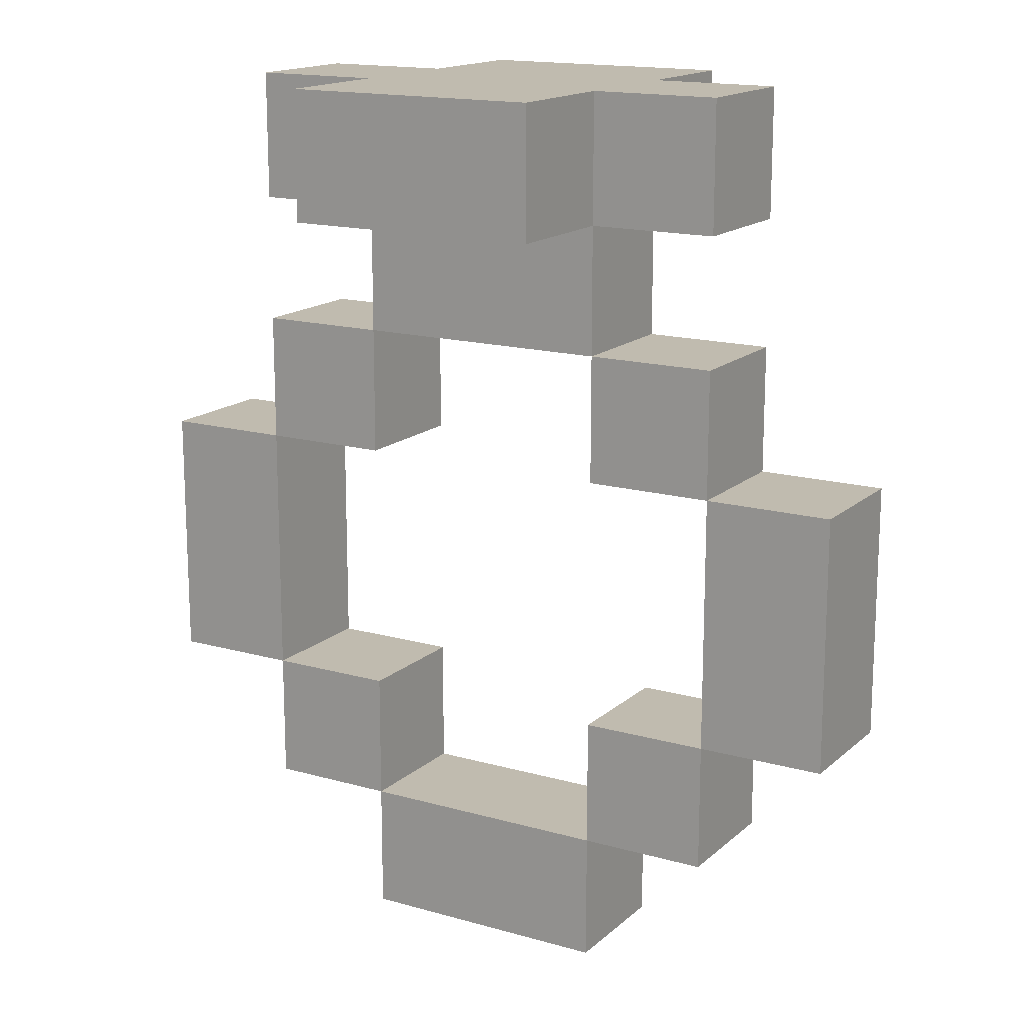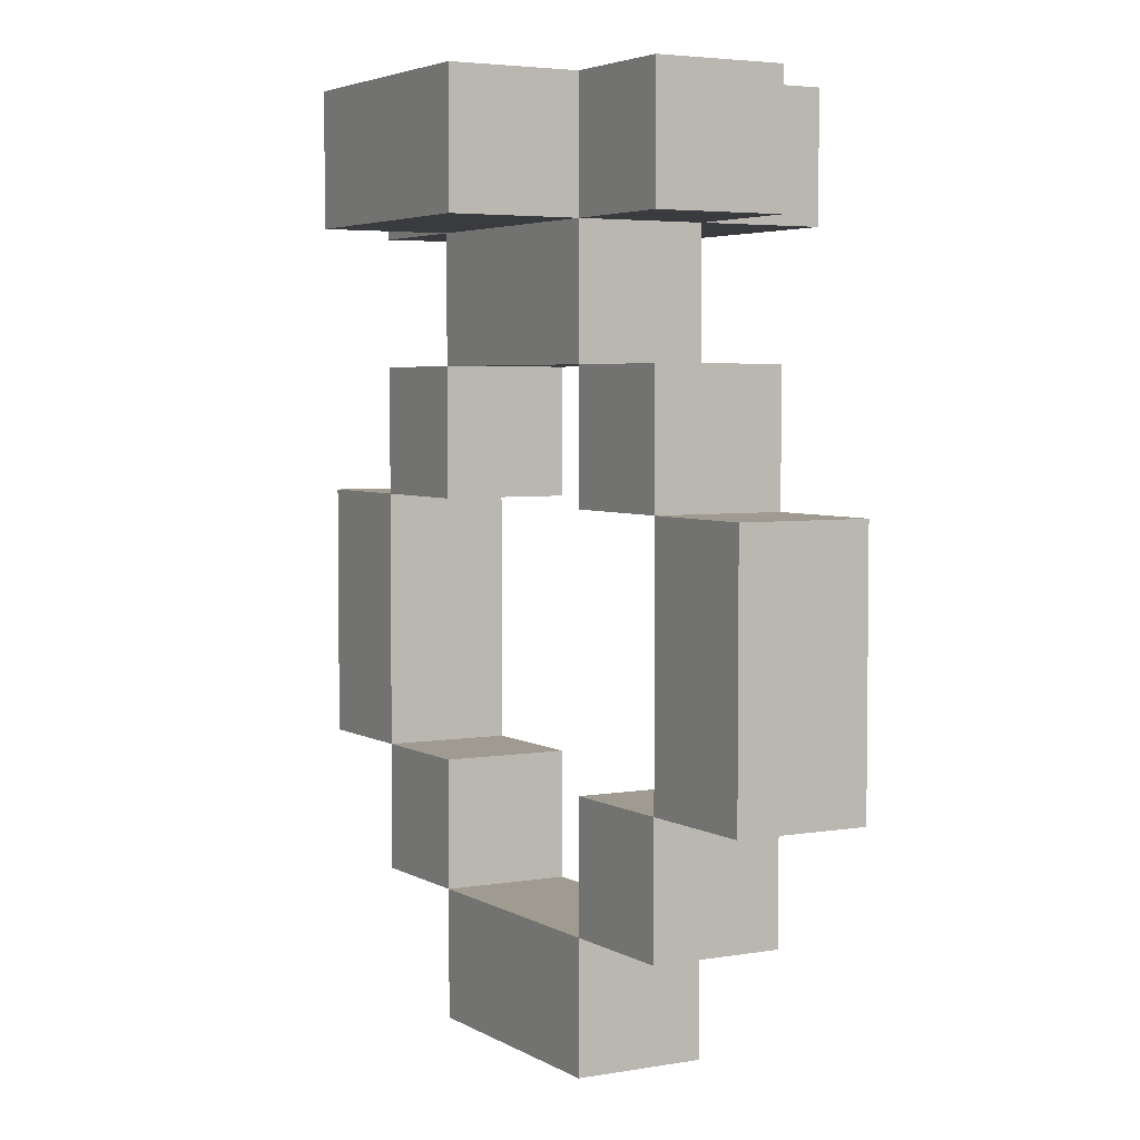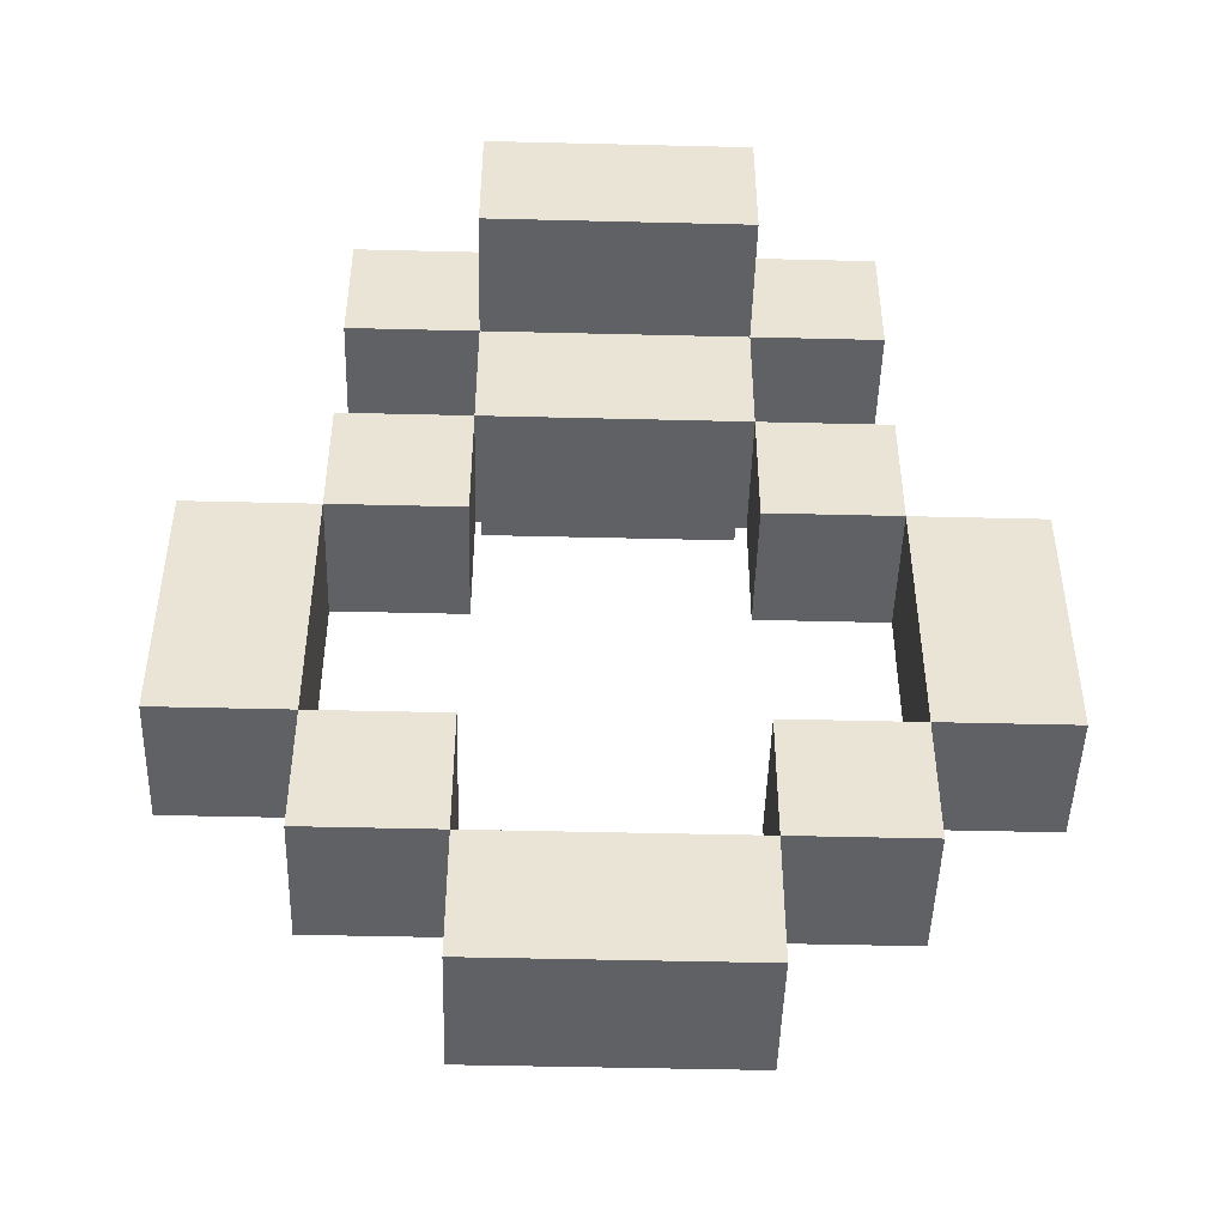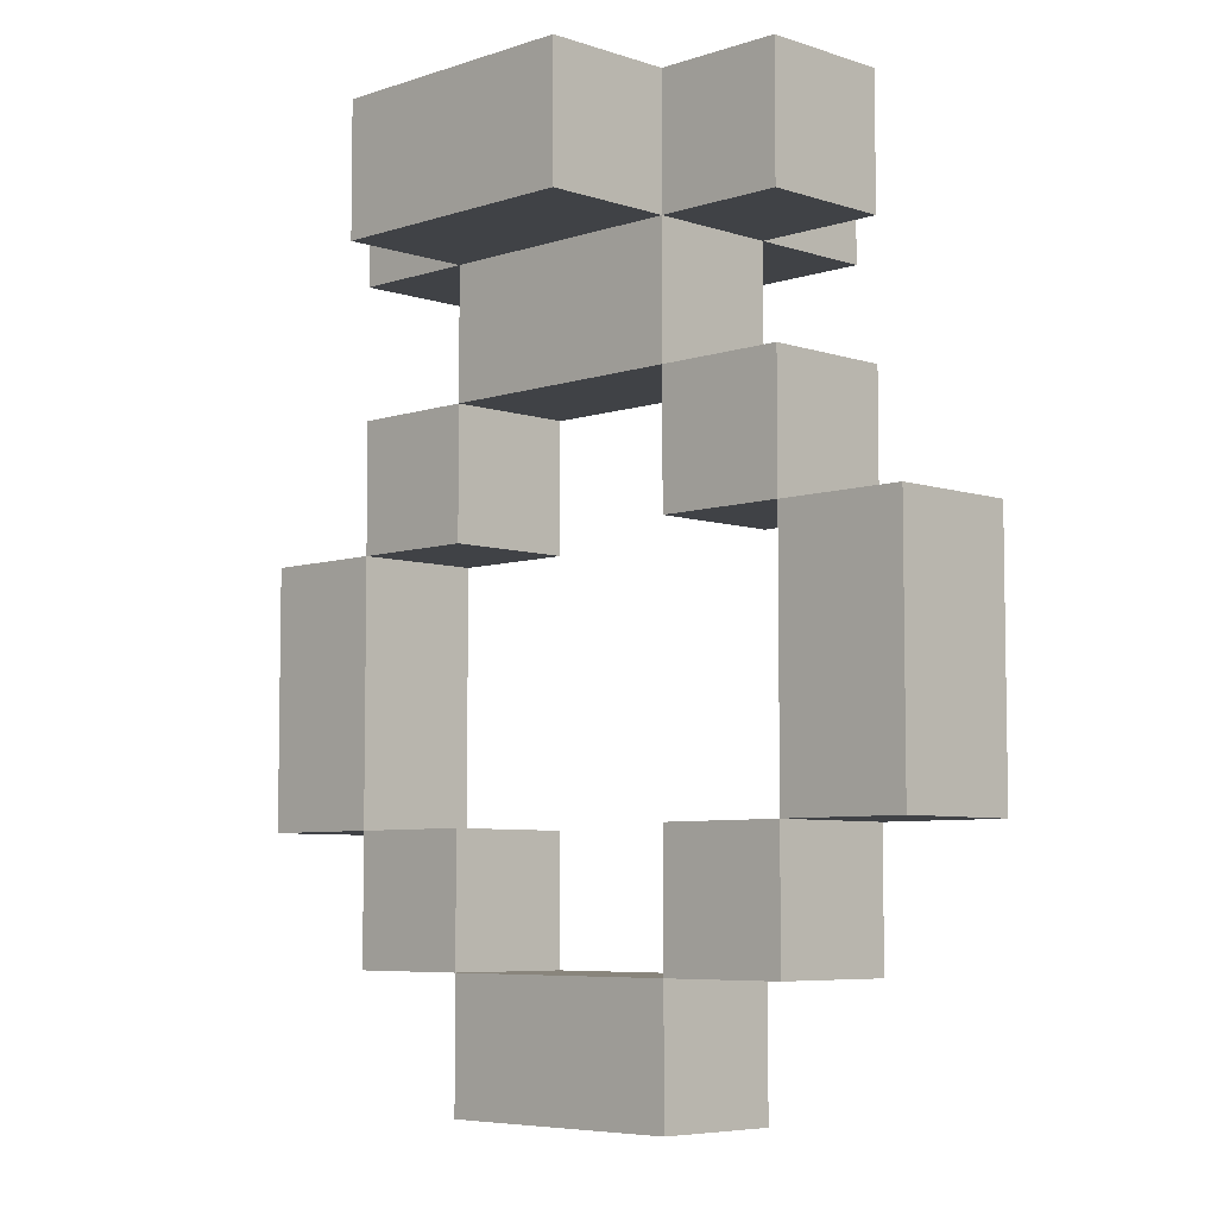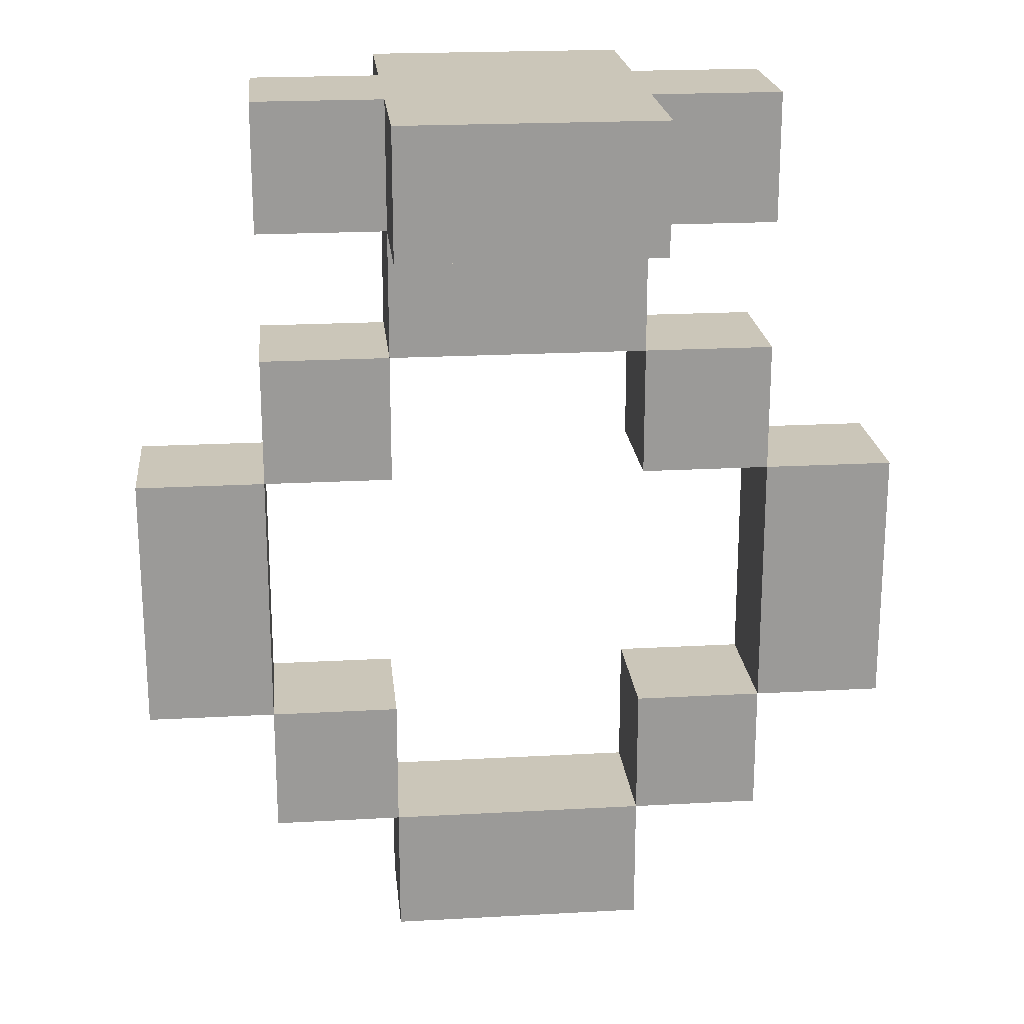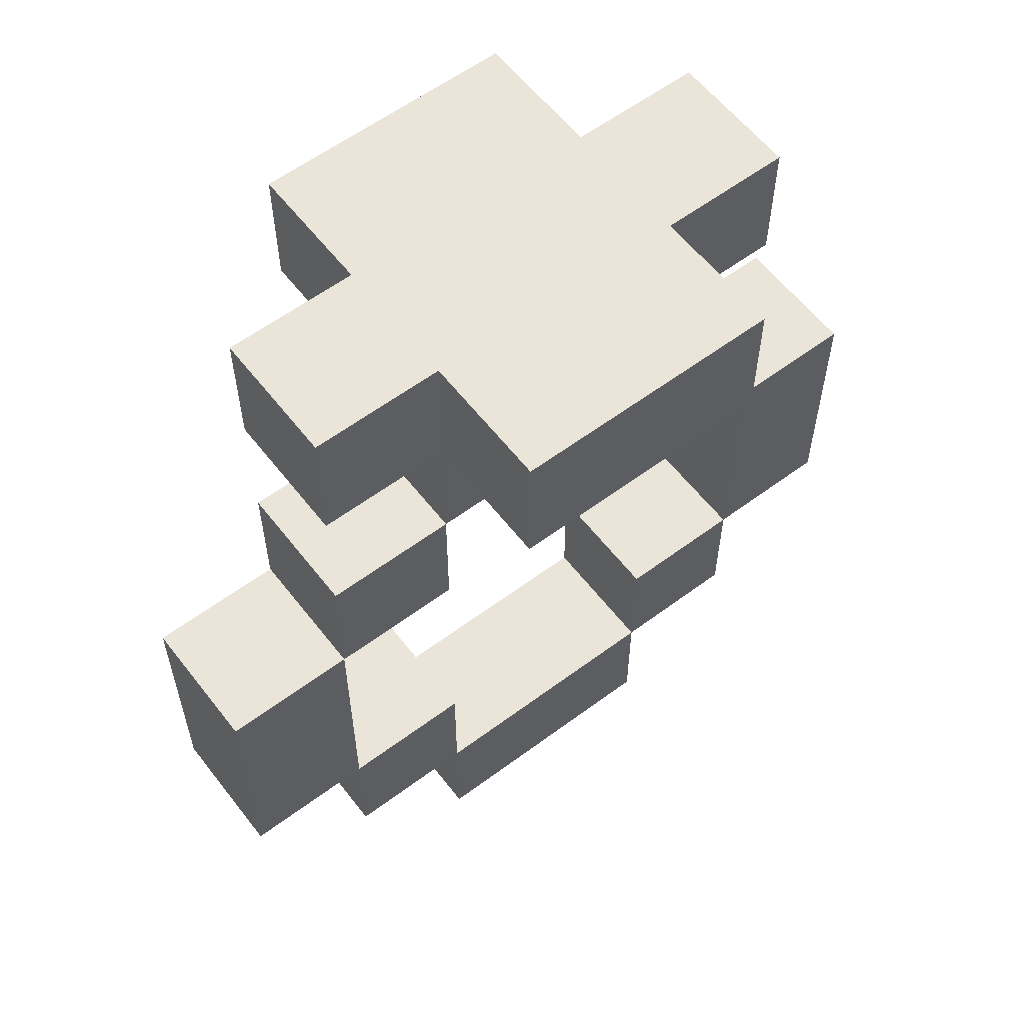
<metadata>
{"format":"obj","ext":"obj","renderer":"f3d","projection":"perspective","resolution":1024,"background":"white","views":[{"elev":15.9,"azim":-149.4,"up":"+Y"},{"elev":4.1,"azim":60.3,"up":"+Y"},{"elev":-47.3,"azim":178.4,"up":"+Y"},{"elev":-6.2,"azim":45.0,"up":"+Y"},{"elev":20.9,"azim":174.3,"up":"+Y"},{"elev":59.0,"azim":142.5,"up":"+Y"}]}
</metadata>
<code>
v -3 2 0.5
v -3 2 -0.5
v -3 4 0.5
v -3 4 -0.5
v -2 1 0.5
v -2 1 -0.5
v -2 2 0.5
v -2 2 -0.5
v -2 4 0.5
v -2 4 -0.5
v -2 5 0.5
v -2 5 -0.5
v -2 6 0.5
v -2 6 -0.5
v -2 7 0.5
v -2 7 -0.5
v -1 0 0.5
v -1 0 -0.5
v -1 1 0.5
v -1 1 -0.5
v -1 5 0.5
v -1 5 -0.5
v -1 6 1.5
v -1 6 0.5
v -1 6 -0.5
v -1 6 -1.5
v -1 7 1.5
v -1 7 0.5
v -1 7 -0.5
v -1 7 -1.5
v 1 1 0.5
v 1 1 -0.5
v 1 2 0.5
v 1 2 -0.5
v 1 4 0.5
v 1 4 -0.5
v 1 5 0.5
v 1 5 -0.5
v 2 2 0.5
v 2 2 -0.5
v 2 4 0.5
v 2 4 -0.5
v -2 2 0.5
v -2 2 -0.5
v -2 4 0.5
v -2 4 -0.5
v -1 1 0.5
v -1 1 -0.5
v -1 2 0.5
v -1 2 -0.5
v -1 4 0.5
v -1 4 -0.5
v -1 5 0.5
v -1 5 -0.5
v 1 0 0.5
v 1 0 -0.5
v 1 1 0.5
v 1 1 -0.5
v 1 5 0.5
v 1 5 -0.5
v 1 6 1.5
v 1 6 0.5
v 1 6 -0.5
v 1 6 -1.5
v 1 7 1.5
v 1 7 0.5
v 1 7 -0.5
v 1 7 -1.5
v 2 1 0.5
v 2 1 -0.5
v 2 2 0.5
v 2 2 -0.5
v 2 4 0.5
v 2 4 -0.5
v 2 5 0.5
v 2 5 -0.5
v 2 6 0.5
v 2 6 -0.5
v 2 7 0.5
v 2 7 -0.5
v 3 2 0.5
v 3 2 -0.5
v 3 4 0.5
v 3 4 -0.5
v -1 6 1.5
v -1 7 1.5
v 1 6 1.5
v 1 7 1.5
v -3 2 0.5
v -3 4 0.5
v -2 1 0.5
v -2 2 0.5
v -2 4 0.5
v -2 5 0.5
v -2 6 0.5
v -2 7 0.5
v -1 0 0.5
v -1 1 0.5
v -1 2 0.5
v -1 4 0.5
v -1 5 0.5
v -1 6 0.5
v -1 7 0.5
v 1 0 0.5
v 1 1 0.5
v 1 2 0.5
v 1 4 0.5
v 1 5 0.5
v 1 6 0.5
v 1 7 0.5
v 2 1 0.5
v 2 2 0.5
v 2 4 0.5
v 2 5 0.5
v 2 6 0.5
v 2 7 0.5
v 3 2 0.5
v 3 4 0.5
v -3 2 -0.5
v -3 4 -0.5
v -2 1 -0.5
v -2 2 -0.5
v -2 4 -0.5
v -2 5 -0.5
v -2 6 -0.5
v -2 7 -0.5
v -1 0 -0.5
v -1 1 -0.5
v -1 2 -0.5
v -1 4 -0.5
v -1 5 -0.5
v -1 6 -0.5
v -1 7 -0.5
v 1 0 -0.5
v 1 1 -0.5
v 1 2 -0.5
v 1 4 -0.5
v 1 5 -0.5
v 1 6 -0.5
v 1 7 -0.5
v 2 1 -0.5
v 2 2 -0.5
v 2 4 -0.5
v 2 5 -0.5
v 2 6 -0.5
v 2 7 -0.5
v 3 2 -0.5
v 3 4 -0.5
v -1 6 -1.5
v -1 7 -1.5
v 1 6 -1.5
v 1 7 -1.5
v -1 0 0.5
v 1 0 0.5
v -1 0 -0.5
v 1 0 -0.5
v -2 1 0.5
v -1 1 0.5
v 1 1 0.5
v 2 1 0.5
v -2 1 -0.5
v -1 1 -0.5
v 1 1 -0.5
v 2 1 -0.5
v -3 2 0.5
v -2 2 0.5
v 2 2 0.5
v 3 2 0.5
v -3 2 -0.5
v -2 2 -0.5
v 2 2 -0.5
v 3 2 -0.5
v -2 4 0.5
v -1 4 0.5
v 1 4 0.5
v 2 4 0.5
v -2 4 -0.5
v -1 4 -0.5
v 1 4 -0.5
v 2 4 -0.5
v -1 5 0.5
v 1 5 0.5
v -1 5 -0.5
v 1 5 -0.5
v -1 6 1.5
v 1 6 1.5
v -2 6 0.5
v -1 6 0.5
v 1 6 0.5
v 2 6 0.5
v -2 6 -0.5
v -1 6 -0.5
v 1 6 -0.5
v 2 6 -0.5
v -1 6 -1.5
v 1 6 -1.5
v -1 1 0.5
v 1 1 0.5
v -1 1 -0.5
v 1 1 -0.5
v -2 2 0.5
v -1 2 0.5
v 1 2 0.5
v 2 2 0.5
v -2 2 -0.5
v -1 2 -0.5
v 1 2 -0.5
v 2 2 -0.5
v -3 4 0.5
v -2 4 0.5
v 2 4 0.5
v 3 4 0.5
v -3 4 -0.5
v -2 4 -0.5
v 2 4 -0.5
v 3 4 -0.5
v -2 5 0.5
v -1 5 0.5
v 1 5 0.5
v 2 5 0.5
v -2 5 -0.5
v -1 5 -0.5
v 1 5 -0.5
v 2 5 -0.5
v -1 7 1.5
v 1 7 1.5
v -2 7 0.5
v -1 7 0.5
v 1 7 0.5
v 2 7 0.5
v -2 7 -0.5
v -1 7 -0.5
v 1 7 -0.5
v 2 7 -0.5
v -1 7 -1.5
v 1 7 -1.5
f 3 2 1
f 4 2 3
f 7 6 5
f 8 6 7
f 11 10 9
f 12 10 11
f 15 14 13
f 16 14 15
f 19 18 17
f 20 18 19
f 24 22 21
f 25 22 24
f 27 24 23
f 28 24 27
f 29 26 25
f 30 26 29
f 33 32 31
f 34 32 33
f 37 36 35
f 38 36 37
f 41 40 39
f 42 40 41
f 43 44 45
f 45 44 46
f 47 48 49
f 49 48 50
f 51 52 53
f 53 52 54
f 55 56 57
f 57 56 58
f 59 60 62
f 62 60 63
f 61 62 65
f 65 62 66
f 63 64 67
f 67 64 68
f 69 70 71
f 71 70 72
f 73 74 75
f 75 74 76
f 77 78 79
f 79 78 80
f 81 82 83
f 83 82 84
f 87 86 85
f 88 86 87
f 92 90 89
f 93 90 92
f 98 92 91
f 99 92 98
f 100 94 93
f 101 94 100
f 102 96 95
f 103 96 102
f 104 98 97
f 105 98 104
f 108 102 101
f 109 102 108
f 111 106 105
f 112 106 111
f 113 108 107
f 114 108 113
f 115 110 109
f 116 110 115
f 117 113 112
f 118 113 117
f 119 120 122
f 122 120 123
f 121 122 128
f 128 122 129
f 123 124 130
f 130 124 131
f 125 126 132
f 132 126 133
f 127 128 134
f 134 128 135
f 131 132 138
f 138 132 139
f 135 136 141
f 141 136 142
f 137 138 143
f 143 138 144
f 139 140 145
f 145 140 146
f 142 143 147
f 147 143 148
f 149 150 151
f 151 150 152
f 155 154 153
f 156 154 155
f 161 158 157
f 162 158 161
f 163 160 159
f 164 160 163
f 169 166 165
f 170 166 169
f 171 168 167
f 172 168 171
f 177 174 173
f 178 174 177
f 179 176 175
f 180 176 179
f 183 182 181
f 184 182 183
f 188 186 185
f 189 186 188
f 191 188 187
f 192 188 191
f 193 190 189
f 194 190 193
f 195 193 192
f 196 193 195
f 197 198 199
f 199 198 200
f 201 202 205
f 205 202 206
f 203 204 207
f 207 204 208
f 209 210 213
f 213 210 214
f 211 212 215
f 215 212 216
f 217 218 221
f 221 218 222
f 219 220 223
f 223 220 224
f 225 226 228
f 228 226 229
f 227 228 231
f 229 230 231
f 228 229 231
f 231 230 232
f 232 230 233
f 233 230 234
f 232 233 235
f 235 233 236

</code>
